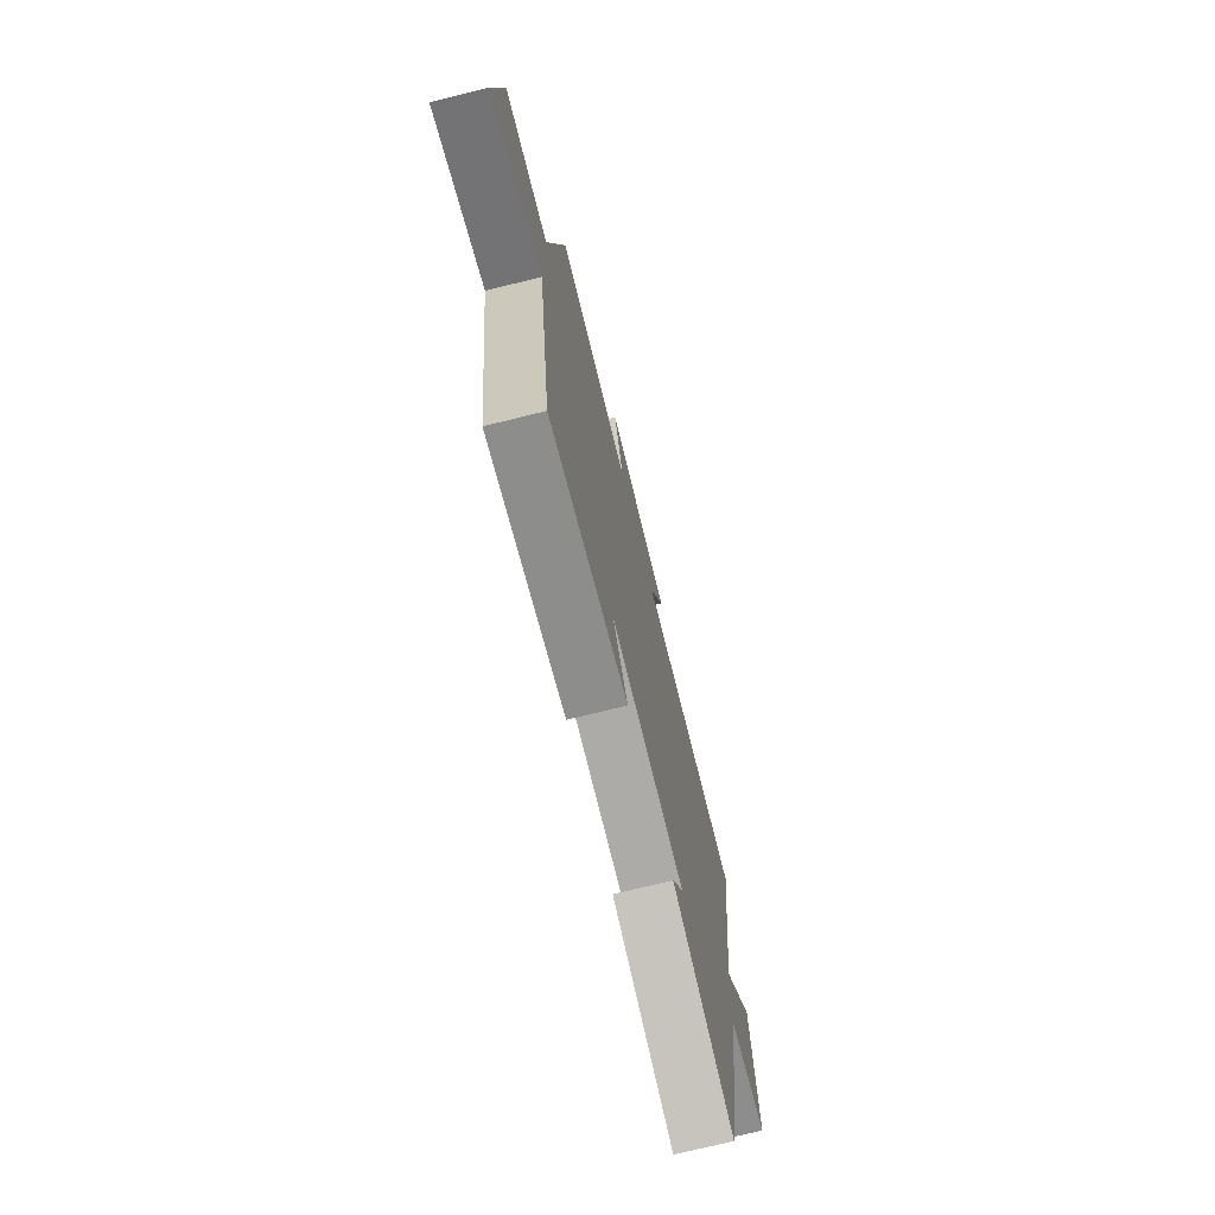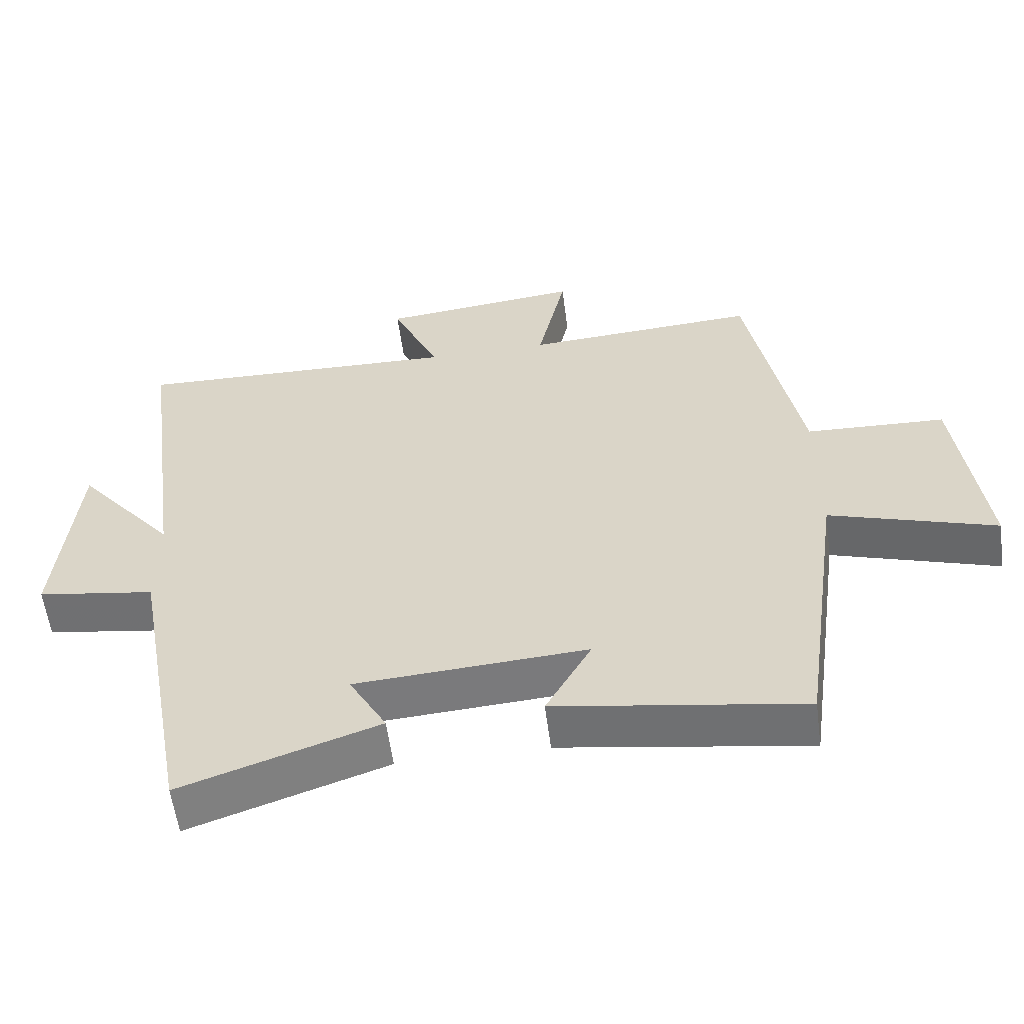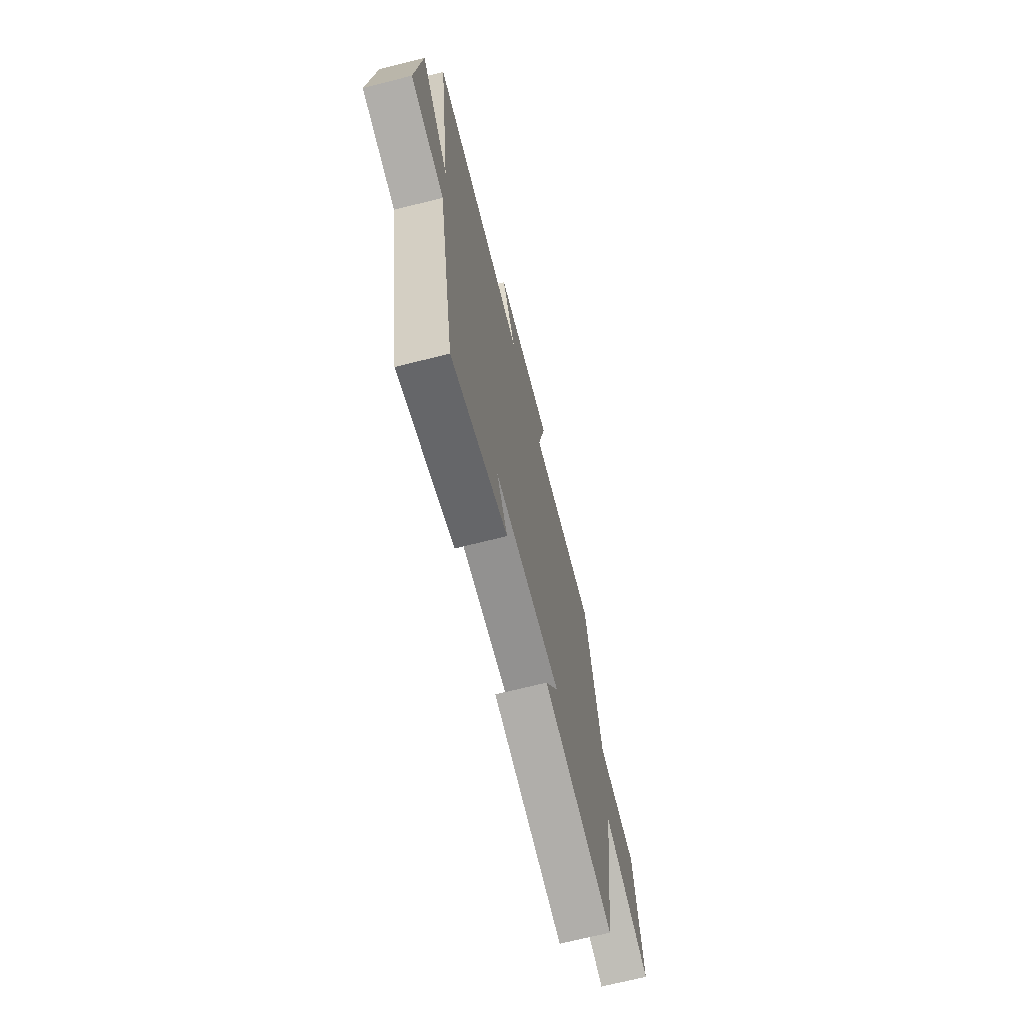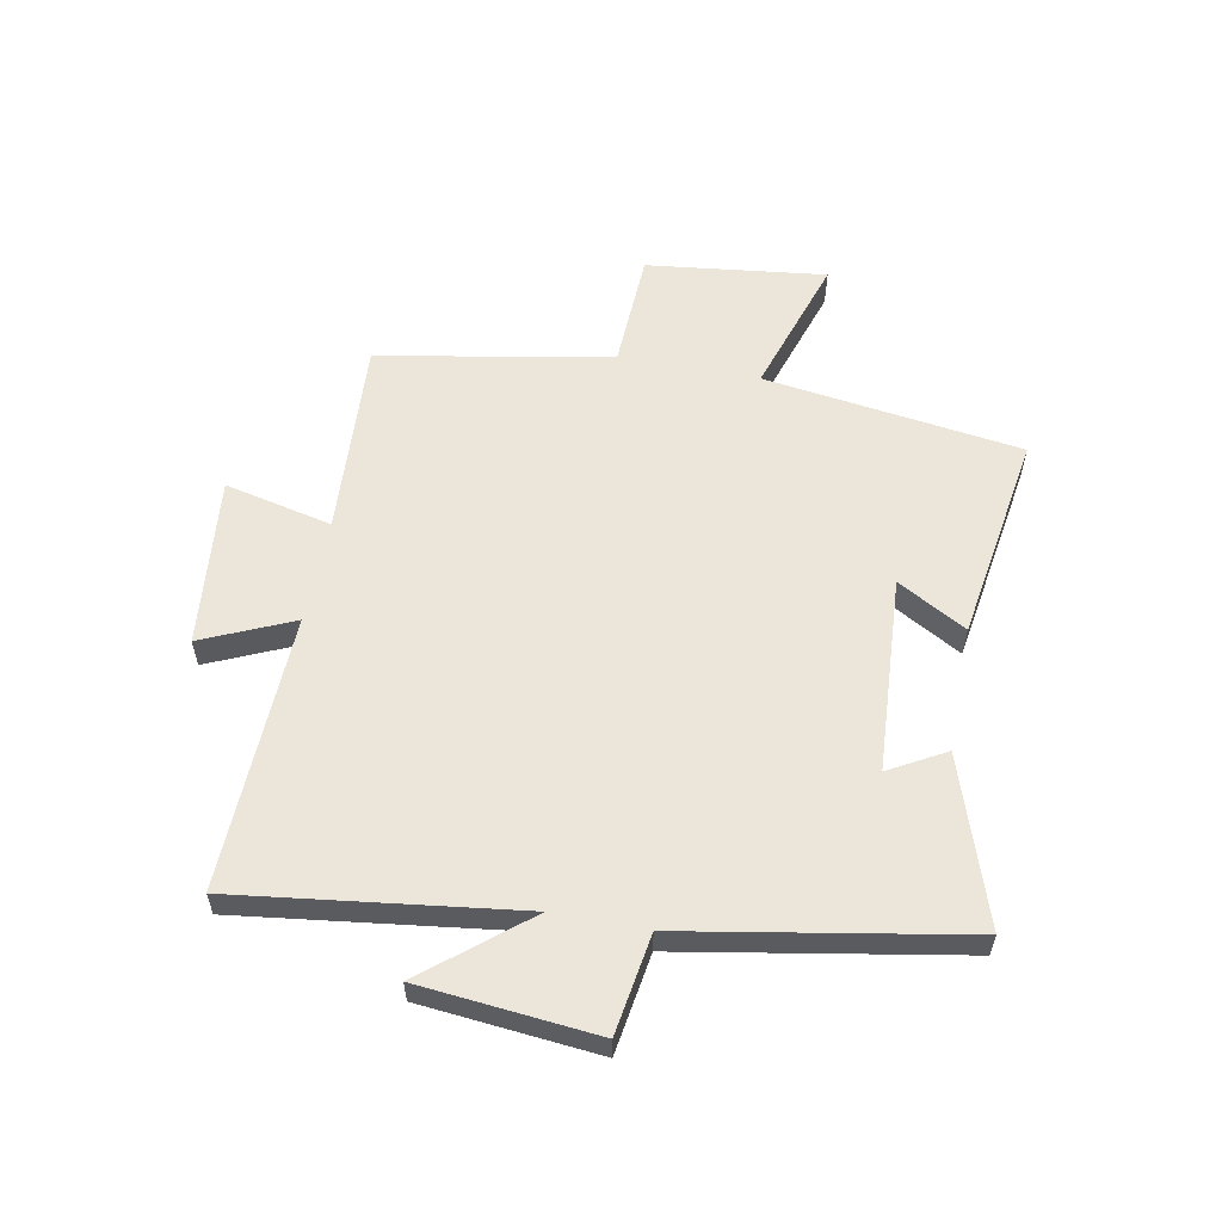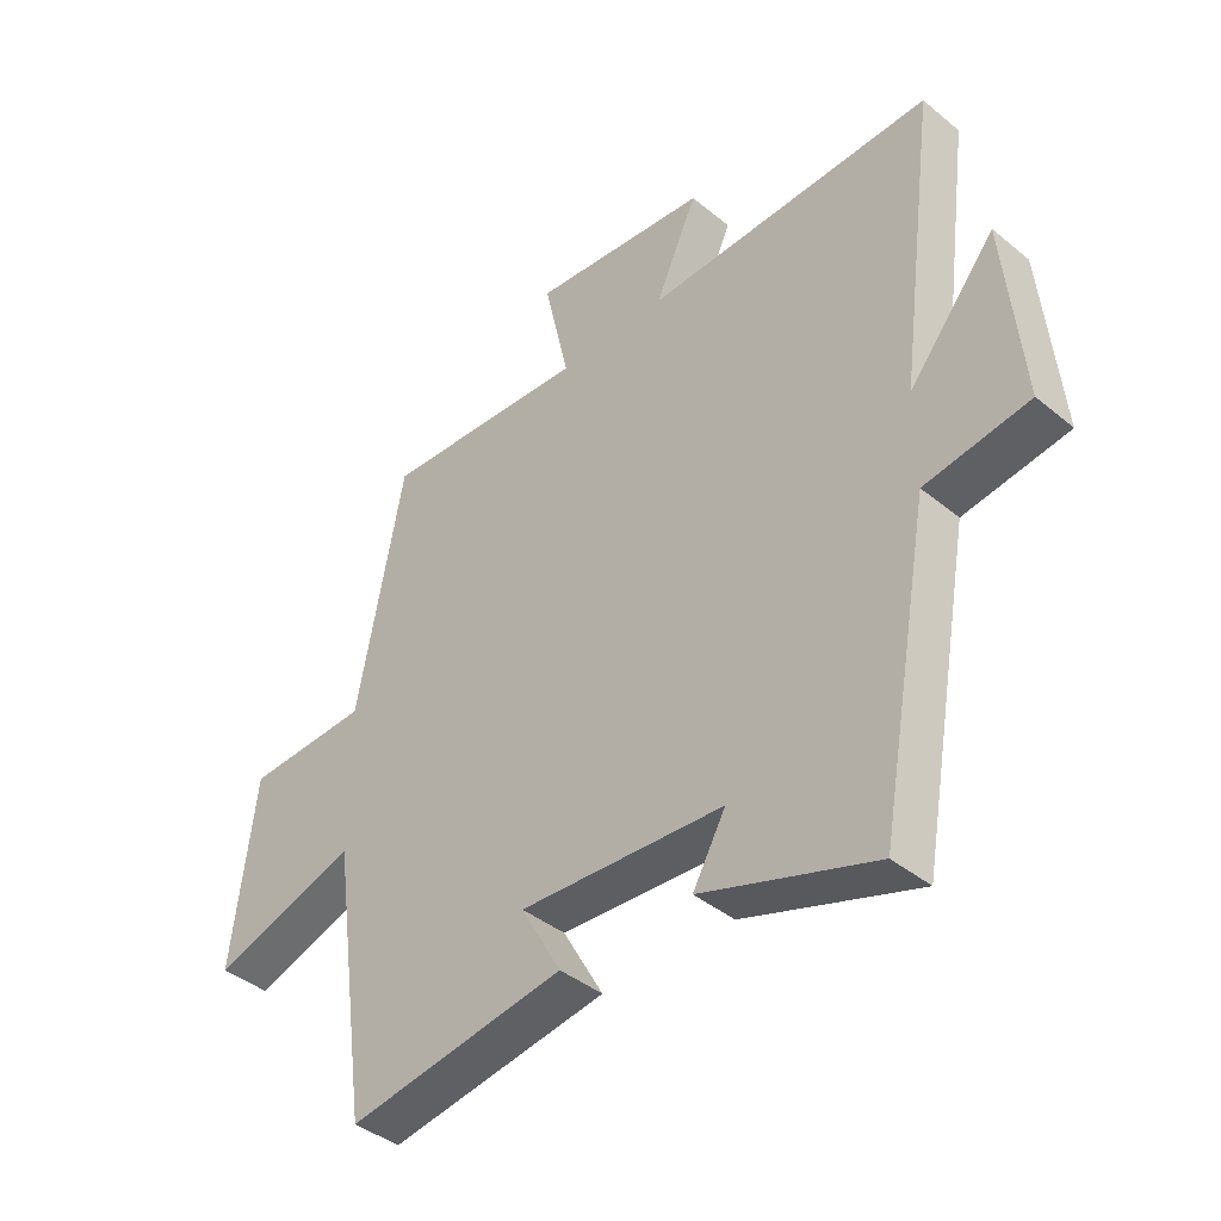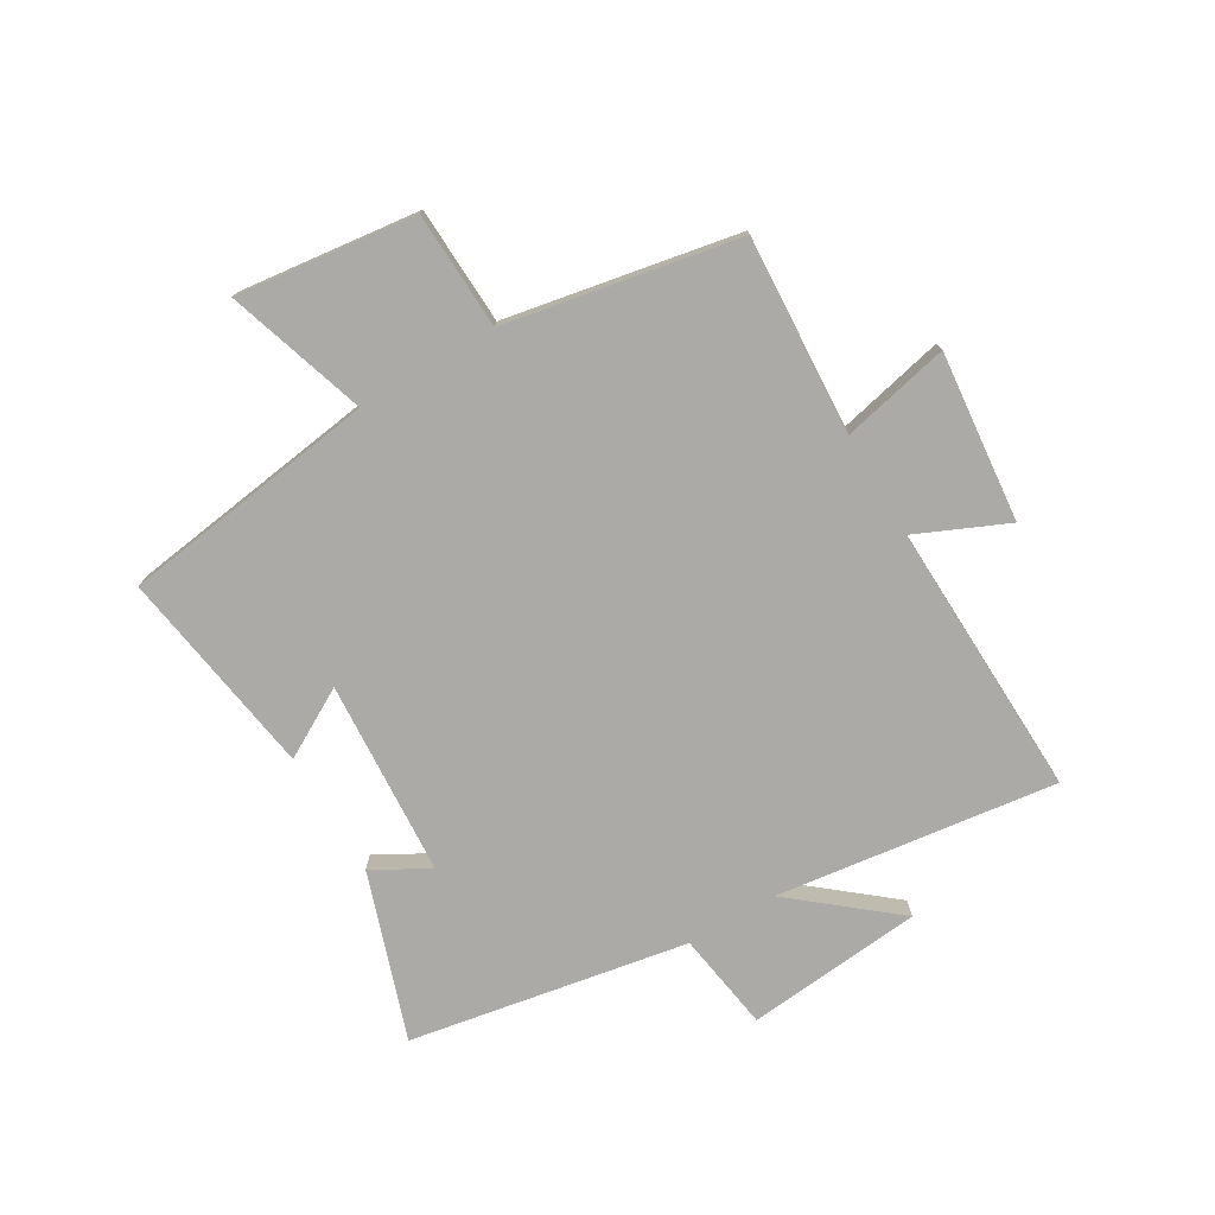
<metadata>
{"format":"obj","ext":"obj","renderer":"f3d","projection":"perspective","resolution":1024,"background":"white","views":[{"elev":-72.8,"azim":-76.1,"up":"+Z"},{"elev":-57.4,"azim":-172.5,"up":"+Z"},{"elev":-69.6,"azim":104.1,"up":"+Z"},{"elev":57.6,"azim":101.0,"up":"+Y"},{"elev":-40.9,"azim":45.1,"up":"+Z"},{"elev":-75.9,"azim":-59.3,"up":"+Y"}]}
</metadata>
<code>
v 0.414 0.07 -0.596
v 0.131 0.07 -0.5
v 0.185 0.07 -0.404
v -0.149 0.07 -0.382
v -0.083 0.07 -0.5
v -0.439 0.07 -0.555
v -0.5 0.07 -0.114
v -0.739 0.07 -0.19
v -0.701 0.07 0.116
v -0.5 0.07 0.124
v -0.424 0.07 0.521
v -0.087 0.07 0.5
v -0.128 0.07 0.684
v 0.162 0.07 0.654
v 0.093 0.07 0.5
v 0.564 0.07 0.514
v 0.5 0.07 0.035
v 0.642 0.07 0.207
v 0.67 0.07 -0.095
v 0.5 0.07 -0.121
v 0.414 0 -0.596
v 0.131 0 -0.5
v 0.185 0 -0.404
v -0.149 0 -0.382
v -0.083 0 -0.5
v -0.439 0 -0.555
v -0.5 0 -0.114
v -0.739 0 -0.19
v -0.701 0 0.116
v -0.5 0 0.124
v -0.424 0 0.521
v -0.087 0 0.5
v -0.128 0 0.684
v 0.162 0 0.654
v 0.093 0 0.5
v 0.564 0 0.514
v 0.5 0 0.035
v 0.642 0 0.207
v 0.67 0 -0.095
v 0.5 0 -0.121
f 17 18 19 20
f 1 2 3
f 20 1 3
f 17 20 3
f 17 3 4
f 16 17 4
f 15 16 4
f 12 13 14 15
f 12 15 4
f 10 11 12 4
f 7 8 9 10
f 6 7 10
f 5 6 10
f 4 5 10
f 40 39 38 37
f 23 22 21
f 23 21 40
f 23 40 37
f 24 23 37
f 24 37 36
f 24 36 35
f 35 34 33 32
f 24 35 32
f 24 32 31 30
f 30 29 28 27
f 30 27 26
f 30 26 25
f 30 25 24
f 1 21 22 2
f 2 22 23 3
f 3 23 24 4
f 4 24 25 5
f 5 25 26 6
f 6 26 27 7
f 7 27 28 8
f 8 28 29 9
f 9 29 30 10
f 10 30 31 11
f 11 31 32 12
f 12 32 33 13
f 13 33 34 14
f 14 34 35 15
f 15 35 36 16
f 16 36 37 17
f 17 37 38 18
f 18 38 39 19
f 19 39 40 20
f 20 40 21 1

</code>
